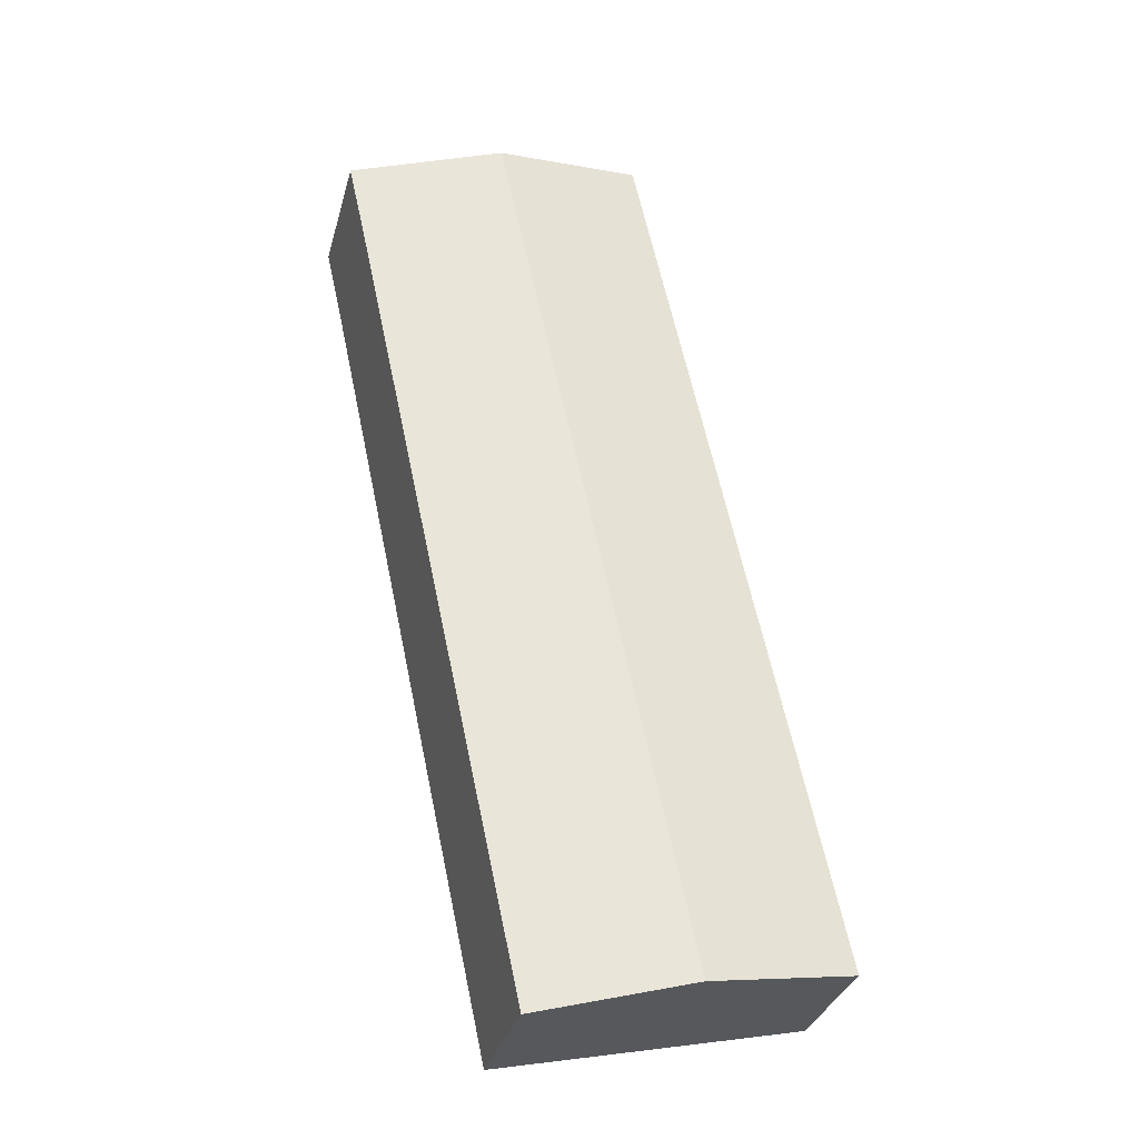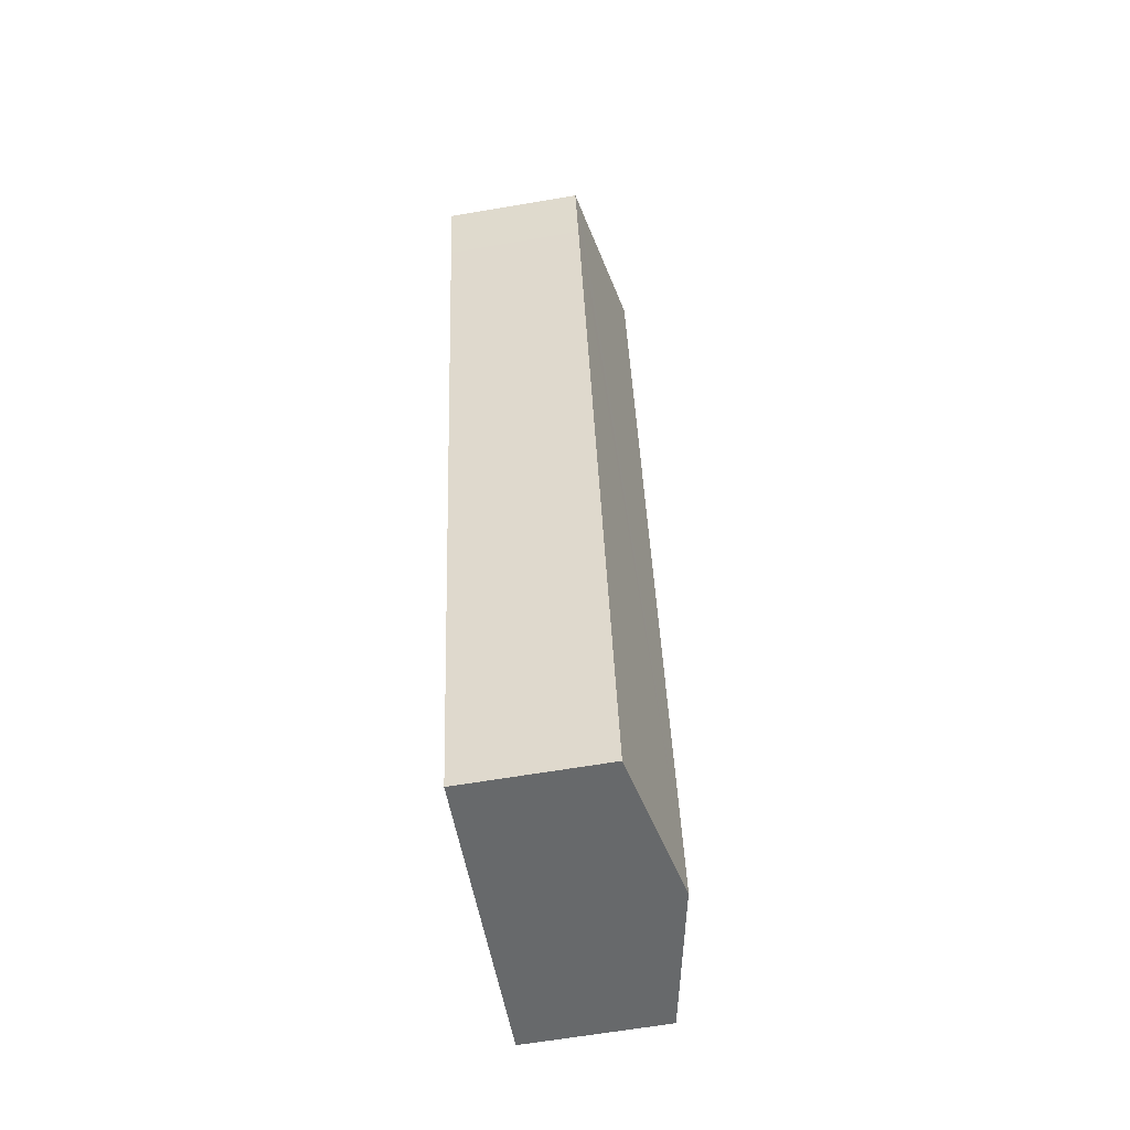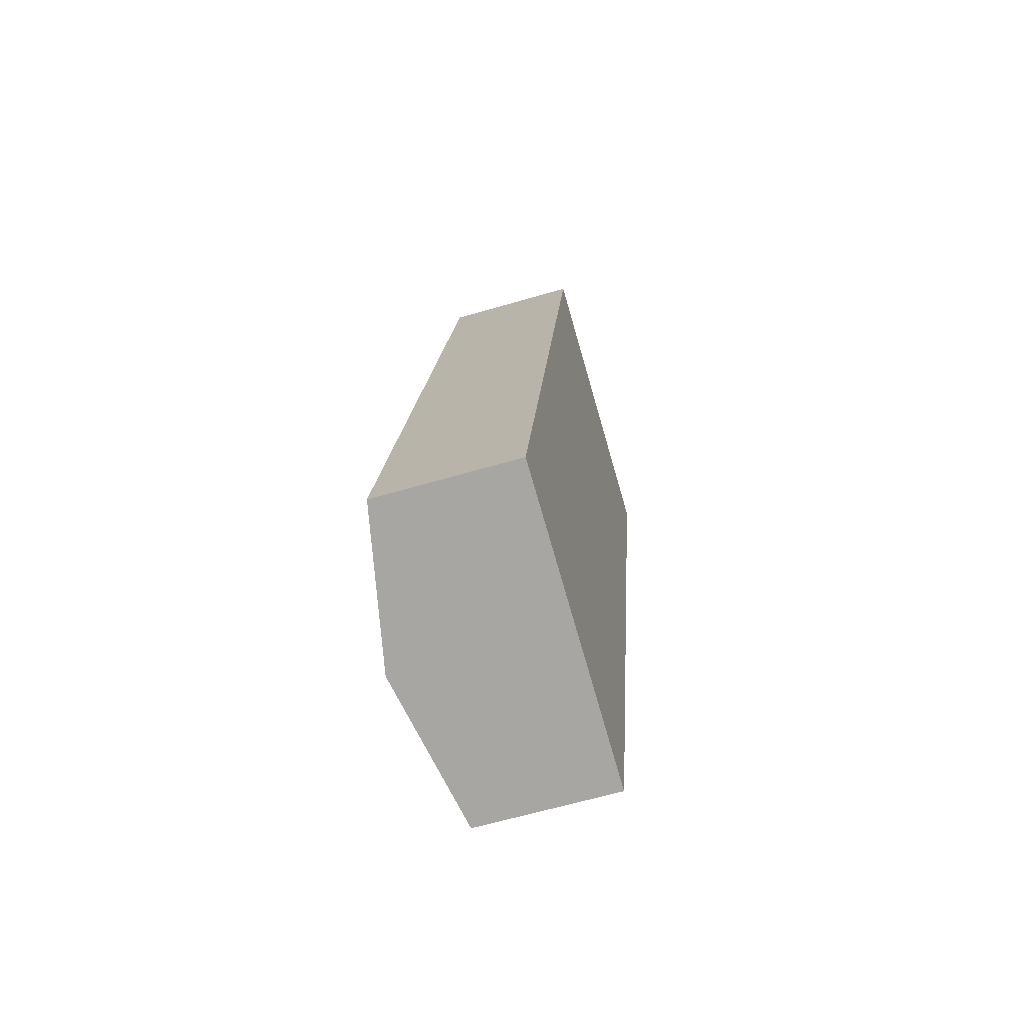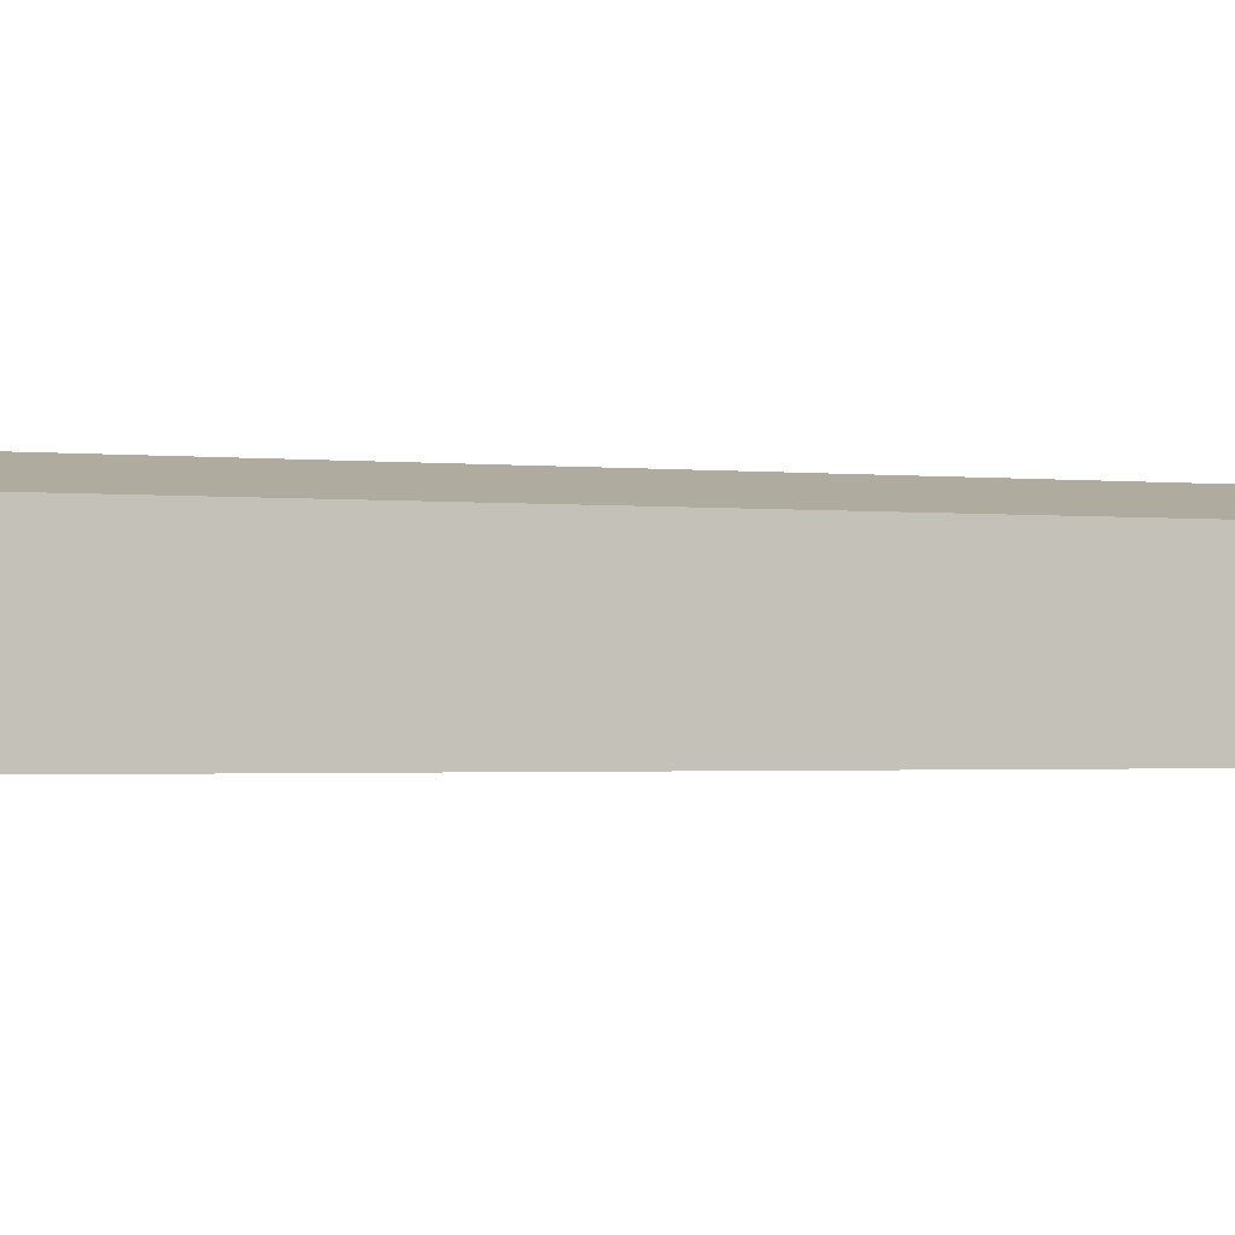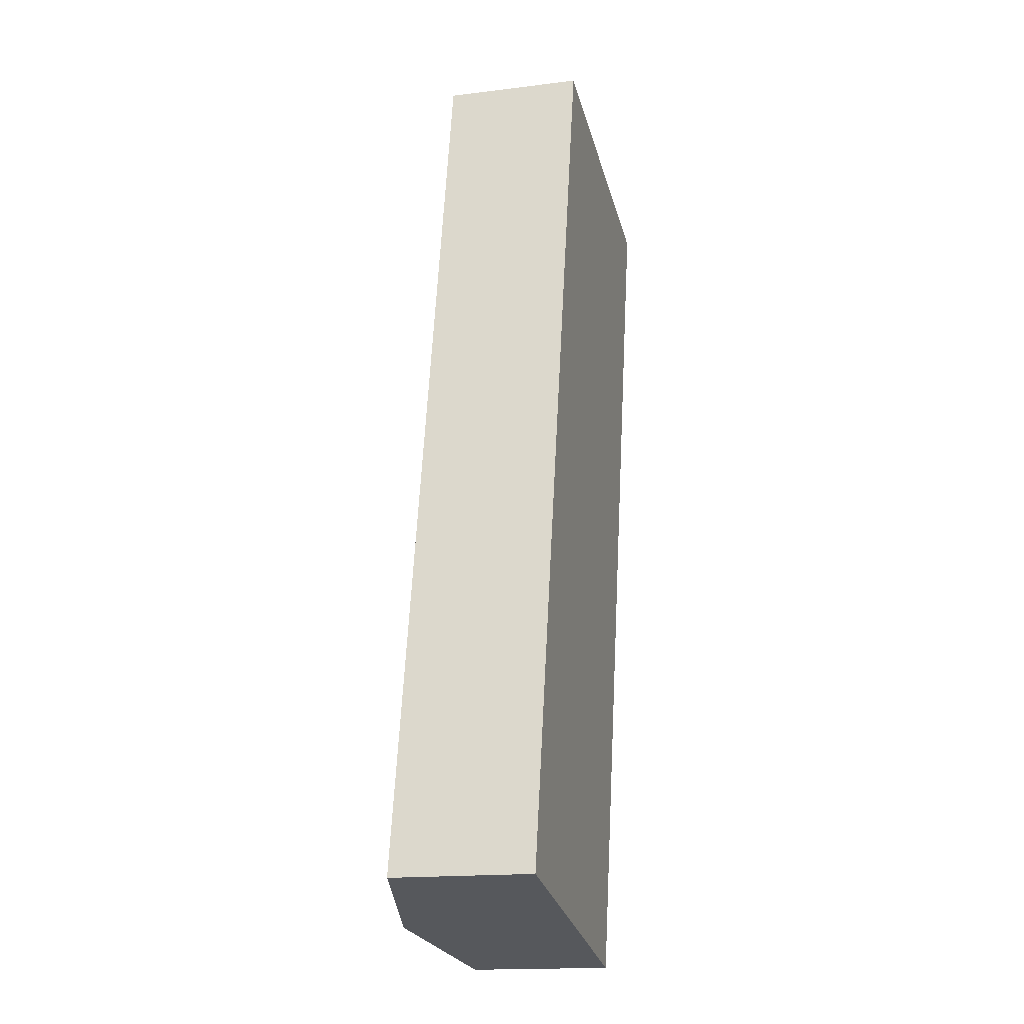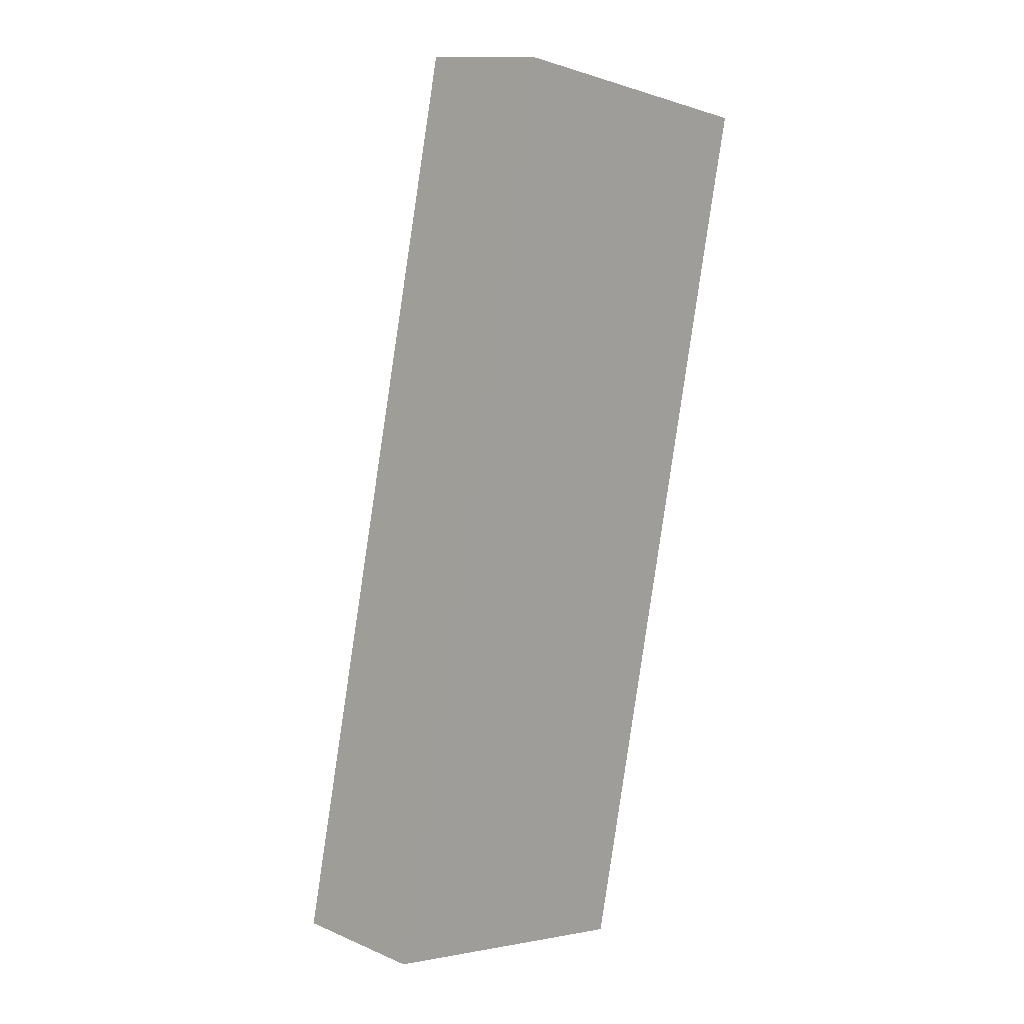
<metadata>
{"format":"obj","ext":"obj","renderer":"f3d","projection":"perspective","resolution":1024,"background":"white","views":[{"elev":-32.5,"azim":165.3,"up":"+Z"},{"elev":-64.3,"azim":99.7,"up":"+Z"},{"elev":-63.1,"azim":-73.5,"up":"+Z"},{"elev":-1.6,"azim":80.8,"up":"+Y"},{"elev":-16.5,"azim":-75.6,"up":"+Z"},{"elev":13.2,"azim":-46.2,"up":"+Z"}]}
</metadata>
<code>
v  4.544 5.103 -0.97
v  9.658 4.975 25.92
v  10.28 5.103 25.79
v  7.606 4.553 26.36
v  5.733 4.167 26.76
v  0 4.167 2.552e-16
v  14.45 4.244 24.9
v  14.83 4.165 24.81
v  14.3 4.169 22.45
v  12.77 4.169 15.31
v  11.76 4.169 10.56
v  9.658 4.169 0.764
v  9.414 4.169 -0.375
v  9.078 4.169 -1.938
v  9.078 1.187e-16 -1.938
v  4.544 5.94e-17 -0.97
v  0 0 0
v  5.733 -1.639e-15 26.76
v  6.011 4.225 26.7
v  6.011 -1.635e-15 26.7
v  7.606 -1.614e-15 26.36
v  9.658 -1.587e-15 25.92
v  10.28 -1.579e-15 25.79
v  14.45 -1.525e-15 24.9
v  14.83 -1.519e-15 24.81
v  9.414 2.296e-17 -0.375
v  9.658 -4.678e-17 0.764
v  11.76 -6.468e-16 10.56
v  12.77 -9.375e-16 15.31
v  14.3 -1.375e-15 22.45
g defaultobject
f 1 2 3
f 2 1 4
f 4 1 5
f 5 1 6
f 7 1 3
f 1 7 8
f 1 8 9
f 1 9 10
f 1 10 11
f 1 11 12
f 1 12 13
f 1 13 14
f 15 1 14
f 1 15 16
f 1 16 6
f 6 16 17
f 17 5 6
f 5 17 18
f 18 19 5
f 19 18 4
f 4 18 2
f 2 18 3
f 3 18 20
f 3 20 7
f 7 20 21
f 7 21 22
f 7 22 23
f 7 23 24
f 7 24 8
f 8 24 25
f 13 15 14
f 15 13 26
f 26 13 12
f 26 12 27
f 27 12 11
f 27 11 28
f 28 11 10
f 28 10 29
f 29 10 9
f 29 9 30
f 30 9 8
f 30 8 25
f 17 20 18
f 20 17 21
f 21 17 22
f 22 17 23
f 23 17 24
f 24 17 25
f 25 17 30
f 30 17 29
f 29 17 28
f 28 17 27
f 27 17 16
f 27 16 26
f 26 16 15

</code>
